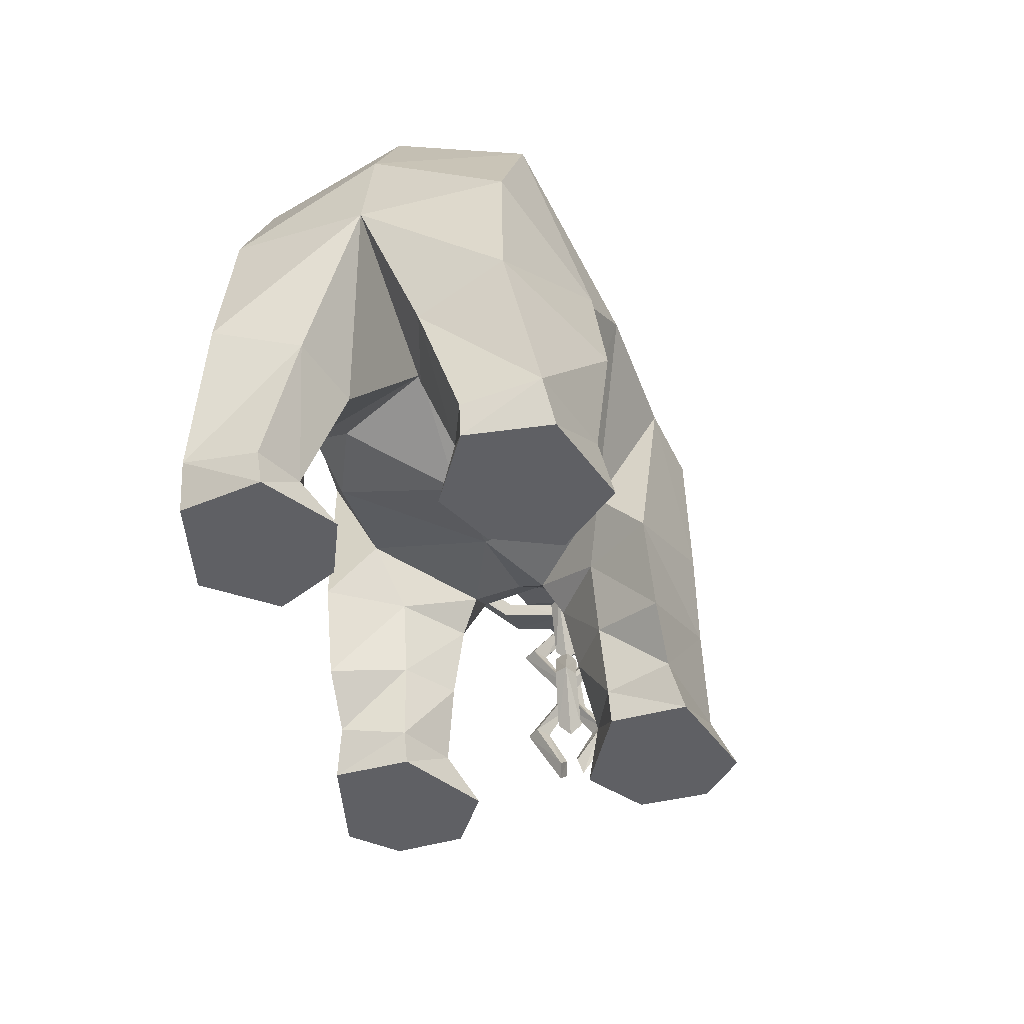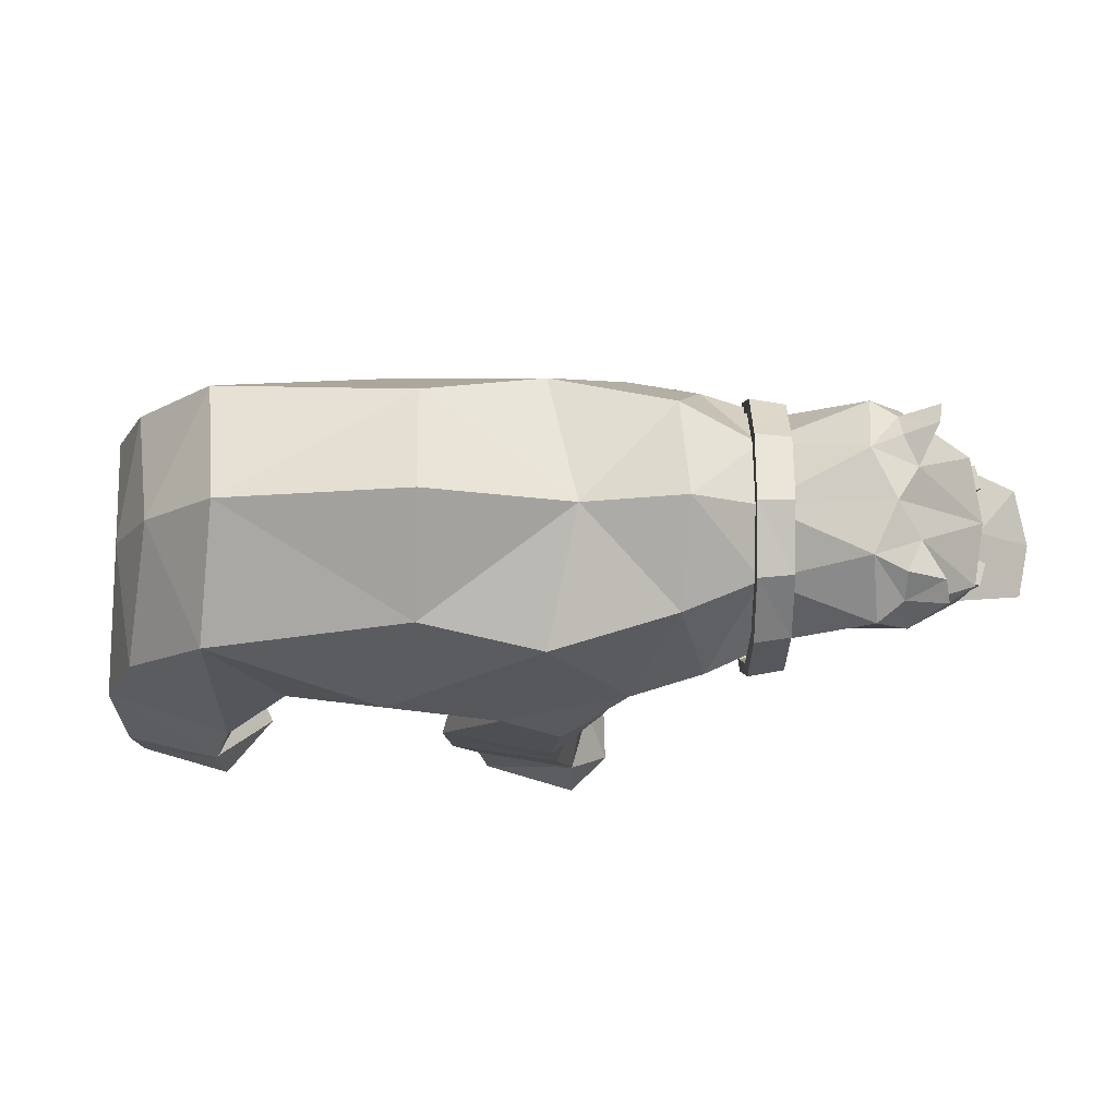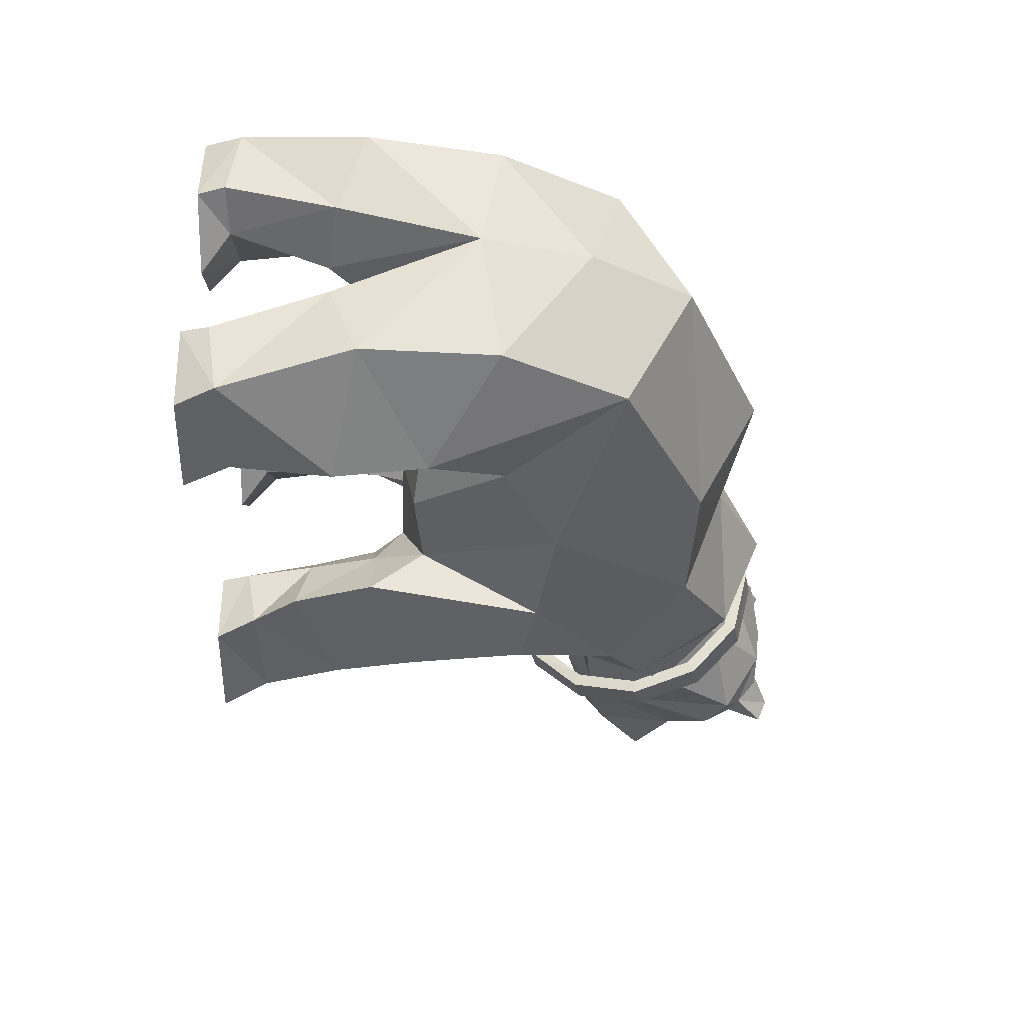
<metadata>
{"format":"obj","ext":"obj","renderer":"f3d","projection":"perspective","resolution":1024,"background":"white","views":[{"elev":-43.7,"azim":107.8,"up":"+Y"},{"elev":-13.0,"azim":167.2,"up":"+Z"},{"elev":-35.2,"azim":89.2,"up":"+Z"}]}
</metadata>
<code>
o Plane
v -0.2445 1.163 0.601
v 0.1648 1.221 0.5782
v -0.86 1.083 0.2412
v -0.8011 0.1147 0.3927
v -0.3611 0.1375 0.5657
v -0.1429 0.5701 0.5599
v -1.368 2.1 0.2257
v -0.1702 0.7526 0.4009
v 0.1517 0.7264 0.403
v 0.3761 0.7579 0.3031
v -0.698 0.6261 0.3628
v 0.6362 0.345 0.3168
v 1.063 0.573 0.4628
v 0.7979 1.435 0.4423
v 0.1471 1.732 0.385
v -0.2831 1.711 0.4587
v -1.381 2.031 0.3059
v -1.788 1.495 0.1538
v -1.954 1.645 0.1867
v -1.679 1.764 0.2375
v -1.677 1.909 0.2184
v -1.468 2 0.2969
v -1.419 2.099 0.1208
v -1.493 2.126 0.3297
v -1.473 2.157 0.2585
v -1.493 1.47 0.2062
v -1.255 2.103 0.1764
v -0.6781 1.903 0.3496
v -0.9517 1.887 0.2292
v 0.7921 0.4407 0.1152
v 0.4823 1.044 0.522
v 0.6668 0.4853 0.6662
v 0.5228 0.6026 0.3678
v 1.008 1.027 0.439
v 0.6531 0.7918 0.6202
v -0.6233 1.45 0.5491
v -0.8473 1.574 0.4851
v -1.074 1.69 0.3834
v -1.306 1.974 0.3714
v -1.442 1.893 0.3678
v -1.358 1.58 0.309
v -1.329 1.411 0.2137
v -1.083 1.391 0.2615
v -0.8076 1.257 0.4488
v -0.5278 0.7032 0.6408
v -0.7421 0.8904 0.3328
v -0.6408 1.019 0.5426
v -0.4665 1.105 0.6412
v -0.6136 0.7938 0.1454
v -0.4351 0.6621 0.1214
v -0.7293 0.1532 0.617
v -0.5795 0.1063 0.2647
v -0.4804 0.5575 0.181
v -0.3924 0.09785 0.3525
v -0.2941 0.5698 0.3353
v -0.7641 0 0.6876
v -0.7064 0 0.1952
v -0.895 0 0.3234
v -0.9018 0 0.5518
v -0.4236 0 0.6
v -0.4236 0 0.3523
v -0.7278 0.3702 0.3777
v -0.2328 0.2922 0.5663
v -0.6068 0.428 0.6289
v -0.5082 0.3317 0.2228
v -0.3516 0.3336 0.3404
v 0.5971 0.1102 0.3206
v 0.9706 0.1314 0.55
v 0.6532 0.1527 0.6208
v 0.8201 0.1025 0.2398
v 0.9766 0.09465 0.3071
v 0.5943 0 0.6531
v 0.7157 0 0.1559
v 0.5227 0 0.2422
v 0.4256 0 0.4495
v 0.9079 0 0.5712
v 0.9482 0 0.3018
v 1.013 0.4741 0.1847
v -0.1675 0.6674 0
v 0.1393 0.6325 0
v -0.2445 1.163 -0.601
v 0.1648 1.221 -0.5782
v -0.8214 1.108 -0.2263
v -0.8011 0.1147 -0.3927
v -0.3611 0.1375 -0.5657
v -0.1429 0.5701 -0.5599
v -1.368 2.1 -0.2257
v -0.1702 0.7526 -0.4009
v 0.1517 0.7264 -0.403
v 0.3761 0.7579 -0.3031
v 0.5024 0.8123 0
v -1.077 1.241 0
v -1.316 1.358 0
v -1.544 1.338 0
v -0.698 0.6261 -0.3628
v -1.9 1.428 0
v -2.001 1.628 0
v -1.761 1.766 0
v -1.72 1.894 0
v -1.333 2.13 0
v -0.9251 1.967 0
v -0.6726 2.05 0
v -0.351 1.874 0
v 0.1815 1.943 0
v 0.7957 1.665 0
v 0.9874 1.322 0
v 0.6362 0.345 -0.3168
v 1.063 0.573 -0.4628
v 0.7979 1.435 -0.4423
v 0.1471 1.732 -0.385
v -0.2831 1.711 -0.4587
v -1.381 2.031 -0.3059
v -1.788 1.495 -0.1538
v -1.954 1.645 -0.1867
v -1.679 1.764 -0.2375
v -1.677 1.909 -0.2184
v -1.468 2 -0.2969
v -1.419 2.099 -0.1208
v -1.493 2.126 -0.3297
v -1.473 2.157 -0.2585
v -1.493 1.47 -0.2062
v -1.255 2.103 -0.1764
v -0.6781 1.903 -0.3496
v -0.9517 1.887 -0.2292
v 0.7921 0.4407 -0.1152
v 0.4823 1.044 -0.522
v 0.6668 0.4853 -0.6662
v 0.5228 0.6026 -0.3678
v 1.008 1.027 -0.439
v 0.6531 0.7918 -0.6202
v 1.07 0.9576 0
v -0.6233 1.45 -0.5491
v -0.8473 1.574 -0.4851
v -1.074 1.69 -0.3834
v -1.306 1.974 -0.3714
v -1.442 1.893 -0.3678
v -1.358 1.58 -0.309
v -1.329 1.411 -0.2137
v -1.083 1.391 -0.2615
v -0.7413 1.261 -0.4186
v -0.8727 1.329 -0.3761
v -0.7985 0.9974 0
v -0.554 0.7896 0
v -0.5278 0.7032 -0.6408
v -0.7421 0.8904 -0.3328
v -0.6408 1.019 -0.5426
v -0.4665 1.105 -0.6412
v -0.6136 0.7938 -0.1454
v -0.4351 0.6621 -0.1214
v -0.7293 0.1532 -0.617
v -0.5795 0.1063 -0.2647
v -0.4804 0.5575 -0.181
v -0.3924 0.09785 -0.3525
v -0.2941 0.5698 -0.3353
v -0.7641 0 -0.6876
v -0.7064 0 -0.1952
v -0.895 0 -0.3234
v -0.9018 0 -0.5518
v -0.4236 0 -0.6
v -0.4236 0 -0.3523
v -0.7278 0.3702 -0.3777
v -0.2328 0.2922 -0.5663
v -0.6068 0.428 -0.6289
v -0.5082 0.3317 -0.2228
v -0.3516 0.3336 -0.3404
v 0.5971 0.1102 -0.3206
v 0.9706 0.1314 -0.55
v 0.6532 0.1527 -0.6208
v 0.8201 0.1025 -0.2398
v 0.9766 0.09465 -0.3071
v 0.5943 0 -0.6531
v 0.7157 0 -0.1559
v 0.5227 0 -0.2422
v 0.4256 0 -0.4495
v 0.9079 0 -0.5712
v 0.9482 0 -0.3018
v 1.013 0.4741 -0.1847
v -1.712 1.785 0.2063
v -1.712 1.867 0.2063
v -1.736 1.785 0.1284
v -1.736 1.867 0.1284
v -1.634 1.785 0.182
v -1.634 1.867 0.182
v -1.658 1.785 0.1042
v -1.658 1.867 0.1042
v -1.712 1.785 -0.2063
v -1.712 1.867 -0.2063
v -1.736 1.785 -0.1284
v -1.736 1.867 -0.1284
v -1.634 1.785 -0.182
v -1.634 1.867 -0.182
v -1.658 1.785 -0.1042
v -1.658 1.867 -0.1042
v -1.119 1.596 -0.4653
v -1.167 1.361 -0.4082
v -1.201 1.186 -0.244
v -1.214 1.119 -0.0168
v -1.204 1.178 0.2125
v -1.172 1.347 0.3824
v -1.124 1.58 0.4473
v -1.072 1.815 0.3902
v -1.032 1.989 0.226
v -1.015 2.055 -0.001222
v -1.029 1.996 -0.2306
v -1.067 1.828 -0.4005
v -0.9987 1.572 -0.4867
v -1.047 1.338 -0.4274
v -1.081 1.162 -0.2559
v -1.094 1.095 -0.01691
v -1.084 1.154 0.2244
v -1.052 1.324 0.4019
v -1.004 1.557 0.4692
v -0.9528 1.79 0.4098
v -0.912 1.964 0.2384
v -0.8953 2.031 -0.00051
v -0.909 1.972 -0.2417
v -0.9478 1.804 -0.4192
v -1.112 1.594 -0.4206
v -1.157 1.381 -0.369
v -1.191 1.223 -0.2209
v -1.205 1.163 -0.01603
v -1.194 1.216 0.1907
v -1.162 1.369 0.3439
v -1.117 1.58 0.4026
v -1.071 1.792 0.3509
v -1.037 1.95 0.2029
v -1.024 2.01 -0.001987
v -1.034 1.957 -0.2087
v -1.067 1.805 -0.3619
v -0.9917 1.57 -0.4419
v -1.037 1.357 -0.3876
v -1.071 1.199 -0.2317
v -1.085 1.139 -0.0161
v -1.074 1.192 0.2015
v -1.042 1.345 0.3628
v -0.9967 1.556 0.4245
v -0.9511 1.768 0.3702
v -0.917 1.926 0.2143
v -0.9036 1.986 -0.001319
v -0.9145 1.933 -0.2189
v -0.9468 1.781 -0.3802
v -1.047 0.7568 -0.06373
v -0.9964 0.7565 -0.03959
v -1.013 0.7572 0.005383
v -1.065 0.7575 -0.01872
v -1.161 0.6041 -0.04557
v -1.152 0.5646 -0.007855
v -1.137 0.6043 0.03369
v -1.146 0.6437 -0.003693
v -1.266 0.7578 -0.03649
v -1.294 0.7576 -5.4e-05
v -1.243 0.758 0.0437
v -1.217 0.7581 0.005506
v -1.146 0.9082 -0.03759
v -1.135 0.9464 -0.005062
v -1.119 0.9088 0.03478
v -1.135 0.8705 -0.002733
v -1.054 0.9148 0.101
v -1.083 0.9147 0.1445
v -1.134 0.9145 0.1133
v -1.105 0.9146 0.06956
v -1.101 0.7636 -0.009216
v -1.141 0.7251 -0.001516
v -1.178 0.7639 0.003782
v -1.137 0.8024 -0.001567
v -1.125 0.9132 -0.1058
v -1.164 0.9128 -0.1369
v -1.196 0.9131 -0.1011
v -1.154 0.9136 -0.06647
v -1.1 1.063 -0.0127
v -1.144 1.101 -0.01295
v -1.182 1.062 -0.01086
v -1.138 1.025 -0.009072
v -1.259 1.095 0.02059
v -1.303 1.094 -0.02125
v -1.268 1.094 -0.05656
v -1.224 1.095 -0.01504
v -1.121 0.9472 0.03367
v -1.134 0.909 -0.003551
v -1.146 0.9466 -0.03976
v -1.136 0.9847 -0.007111
v -1.02 1.097 0.02005
v -0.9902 1.097 -0.01984
v -1.034 1.096 -0.05477
v -1.064 1.096 -0.01516
v -1.153 1.246 0.02223
v -1.157 1.285 -0.01691
v -1.156 1.246 -0.05641
v -1.152 1.207 -0.01698
v -1.208 0.5639 -0.1259
v -1.177 0.5633 -0.1655
v -1.14 0.5633 -0.128
v -1.169 0.5639 -0.08704
v -1.196 0.4209 -0.04164
v -1.157 0.3814 -0.05076
v -1.119 0.4183 -0.03994
v -1.157 0.4579 -0.02919
v -1.163 0.564 0.1085
v -1.118 0.5635 0.1421
v -1.085 0.5635 0.1009
v -1.132 0.564 0.06896
v -1.18 0.719 0.003186
v -1.139 0.7576 -0.001301
v -1.103 0.7186 -0.009177
v -1.144 0.6798 -0.002438
v -1.19 0.4076 0.02244
v -1.154 0.4457 0.009518
v -1.149 0.3719 0.03407
v -1.112 0.4098 0.0196
f 8 2 1
f 79 9 8
f 10 80 91
f 15 103 16
f 2 15 16
f 105 15 14
f 14 15 2
f 105 14 106
f 99 20 21
f 98 19 20
f 96 18 19
f 22 25 23
f 21 22 23
f 99 23 100
f 94 18 96
f 18 20 19
f 17 25 24
f 25 7 23
f 24 22 17
f 27 23 7
f 29 102 101
f 28 103 102
f 9 10 31
f 2 9 31
f 14 2 31
f 14 31 35
f 35 10 33
f 32 35 33
f 13 34 35
f 14 34 106
f 13 131 34
f 30 131 78
f 34 131 106
f 29 37 28
f 28 36 16
f 101 27 29
f 27 17 39
f 29 39 38
f 40 17 22
f 40 22 21
f 20 40 21
f 41 20 26
f 39 41 38
f 42 41 26
f 43 41 42
f 93 43 42
f 93 26 94
f 36 37 44
f 37 43 44
f 3 43 92
f 47 3 46
f 45 46 11
f 36 1 16
f 47 45 48
f 36 47 48
f 1 45 6
f 1 6 8
f 3 92 142
f 46 3 142
f 49 142 143
f 50 143 79
f 79 8 50
f 64 11 62
f 6 64 63
f 62 53 65
f 66 53 55
f 63 55 6
f 6 55 8
f 50 55 53
f 53 49 50
f 11 46 49
f 4 57 58
f 59 4 58
f 51 4 59
f 56 51 59
f 60 51 56
f 54 60 61
f 61 52 54
f 5 66 63
f 54 65 66
f 62 52 4
f 5 64 51
f 51 62 4
f 57 59 58
f 56 61 60
f 67 73 74
f 75 67 74
f 69 67 75
f 72 69 75
f 76 69 72
f 68 77 71
f 77 70 71
f 74 72 75
f 76 73 77
f 69 12 67
f 32 68 13
f 70 78 71
f 70 12 30
f 33 30 12
f 91 33 10
f 78 131 13
f 78 68 71
f 32 13 35
f 88 82 89
f 79 89 80
f 80 90 91
f 103 110 111
f 111 110 82
f 105 110 104
f 109 82 110
f 105 106 109
f 99 115 98
f 98 114 97
f 114 113 96
f 117 120 119
f 118 117 116
f 99 100 118
f 94 113 121
f 113 115 121
f 120 112 119
f 120 118 87
f 119 112 117
f 122 118 100
f 102 124 101
f 103 123 102
f 89 126 90
f 82 126 89
f 109 126 82
f 130 126 109
f 90 130 128
f 128 130 127
f 108 130 129
f 109 106 129
f 108 129 131
f 125 131 91
f 129 106 131
f 124 133 134
f 123 132 133
f 101 122 100
f 112 122 135
f 135 124 134
f 112 136 117
f 136 116 117
f 115 116 136
f 115 137 121
f 137 135 134
f 138 121 137
f 137 139 138
f 93 139 92
f 93 121 138
f 140 83 141
f 132 141 133
f 133 139 134
f 83 139 141
f 83 146 145
f 145 144 95
f 81 132 111
f 146 147 144
f 147 140 132
f 81 144 147
f 81 88 86
f 83 142 92
f 145 142 83
f 142 148 143
f 143 149 79
f 79 149 88
f 95 163 161
f 163 86 162
f 161 152 95
f 165 152 164
f 162 154 165
f 86 88 154
f 149 154 88
f 152 148 95
f 95 148 145
f 156 84 157
f 158 157 84
f 150 158 84
f 155 158 150
f 159 150 85
f 153 159 85
f 151 160 153
f 85 165 153
f 153 164 151
f 151 161 84
f 85 163 162
f 161 150 84
f 158 156 157
f 160 155 159
f 172 166 173
f 174 173 166
f 168 174 166
f 171 174 168
f 175 168 167
f 176 167 170
f 169 176 170
f 173 171 172
f 175 172 171
f 168 107 127
f 127 167 168
f 169 177 125
f 169 107 166
f 128 125 91
f 91 90 128
f 177 108 131
f 167 177 170
f 127 130 108
f 99 21 23
f 97 96 19
f 97 114 96
f 99 118 116
f 1 2 16
f 81 111 82
f 129 130 109
f 34 14 35
f 12 32 33
f 107 128 127
f 179 180 178
f 181 184 180
f 185 182 184
f 183 178 182
f 184 178 180
f 185 179 183
f 188 187 186
f 192 189 188
f 190 193 192
f 186 191 190
f 186 192 188
f 193 187 189
f 201 214 202
f 199 210 211
f 194 217 206
f 195 208 196
f 202 215 203
f 200 211 212
f 196 209 197
f 204 215 216
f 200 213 201
f 198 209 210
f 205 216 217
f 194 207 195
f 238 225 226
f 223 234 222
f 218 241 229
f 232 219 220
f 239 226 227
f 224 235 223
f 233 220 221
f 228 239 227
f 237 224 225
f 222 233 221
f 229 240 228
f 231 218 219
f 194 219 218
f 195 220 219
f 196 221 220
f 198 221 197
f 199 222 198
f 200 223 199
f 200 225 224
f 201 226 225
f 202 227 226
f 204 227 203
f 205 228 204
f 194 229 205
f 207 230 231
f 208 231 232
f 209 232 233
f 209 234 210
f 210 235 211
f 211 236 212
f 213 236 237
f 214 237 238
f 215 238 239
f 215 240 216
f 216 241 217
f 217 230 206
f 242 249 245
f 243 246 242
f 248 243 244
f 249 244 245
f 250 249 246
f 251 246 247
f 248 251 247
f 249 252 248
f 250 257 253
f 251 254 250
f 252 255 251
f 257 252 253
f 242 257 254
f 243 254 255
f 256 243 255
f 257 244 256
f 258 265 261
f 259 262 258
f 260 263 259
f 265 260 261
f 266 265 262
f 267 262 263
f 264 267 263
f 265 268 264
f 266 273 269
f 267 270 266
f 272 267 268
f 273 268 269
f 270 261 273
f 259 270 271
f 260 271 272
f 273 260 272
f 274 281 277
f 279 274 275
f 280 275 276
f 277 280 276
f 282 281 278
f 283 278 279
f 280 283 279
f 281 284 280
f 282 289 285
f 283 286 282
f 288 283 284
f 289 284 285
f 274 289 286
f 275 286 287
f 288 275 287
f 289 276 288
f 290 297 293
f 291 294 290
f 292 295 291
f 297 292 293
f 298 307 306
f 308 298 306
f 309 299 308
f 301 309 307
f 298 305 301
f 299 302 298
f 304 299 300
f 305 300 301
f 302 293 305
f 291 302 303
f 292 303 304
f 305 292 304
f 307 308 306
f 294 296 297
f 8 9 2
f 79 80 9
f 10 9 80
f 15 104 103
f 105 104 15
f 99 98 20
f 98 97 19
f 22 24 25
f 94 26 18
f 18 26 20
f 17 7 25
f 27 100 23
f 29 28 102
f 28 16 103
f 35 31 10
f 30 91 131
f 29 38 37
f 28 37 36
f 101 100 27
f 27 7 17
f 29 27 39
f 40 39 17
f 41 40 20
f 39 40 41
f 43 38 41
f 93 92 43
f 93 42 26
f 37 38 43
f 3 44 43
f 47 44 3
f 45 47 46
f 36 48 1
f 36 44 47
f 1 48 45
f 49 46 142
f 50 49 143
f 64 45 11
f 6 45 64
f 62 11 53
f 66 65 53
f 63 66 55
f 50 8 55
f 53 11 49
f 4 52 57
f 60 5 51
f 54 5 60
f 61 57 52
f 5 54 66
f 54 52 65
f 62 65 52
f 5 63 64
f 51 64 62
f 57 56 59
f 56 57 61
f 67 70 73
f 76 68 69
f 68 76 77
f 77 73 70
f 74 73 72
f 76 72 73
f 69 32 12
f 32 69 68
f 70 30 78
f 70 67 12
f 33 91 30
f 78 13 68
f 88 81 82
f 79 88 89
f 80 89 90
f 103 104 110
f 105 109 110
f 99 116 115
f 98 115 114
f 117 118 120
f 94 96 113
f 113 114 115
f 120 87 112
f 122 87 118
f 102 123 124
f 103 111 123
f 90 126 130
f 125 177 131
f 124 123 133
f 123 111 132
f 101 124 122
f 112 87 122
f 135 122 124
f 112 135 136
f 115 136 137
f 137 136 135
f 137 134 139
f 93 138 139
f 93 94 121
f 132 140 141
f 133 141 139
f 83 92 139
f 83 140 146
f 145 146 144
f 81 147 132
f 147 146 140
f 81 86 144
f 142 145 148
f 143 148 149
f 95 144 163
f 163 144 86
f 161 164 152
f 165 154 152
f 162 86 154
f 149 152 154
f 152 149 148
f 156 151 84
f 159 155 150
f 153 160 159
f 151 156 160
f 85 162 165
f 153 165 164
f 151 164 161
f 85 150 163
f 161 163 150
f 158 155 156
f 160 156 155
f 172 169 166
f 175 171 168
f 176 175 167
f 169 172 176
f 173 174 171
f 175 176 172
f 168 166 107
f 127 108 167
f 169 170 177
f 169 125 107
f 128 107 125
f 167 108 177
f 179 181 180
f 181 185 184
f 185 183 182
f 183 179 178
f 184 182 178
f 185 181 179
f 188 189 187
f 192 193 189
f 190 191 193
f 186 187 191
f 186 190 192
f 193 191 187
f 201 213 214
f 199 198 210
f 194 205 217
f 195 207 208
f 202 214 215
f 200 199 211
f 196 208 209
f 204 203 215
f 200 212 213
f 198 197 209
f 205 204 216
f 194 206 207
f 238 237 225
f 223 235 234
f 218 230 241
f 232 231 219
f 239 238 226
f 224 236 235
f 233 232 220
f 228 240 239
f 237 236 224
f 222 234 233
f 229 241 240
f 231 230 218
f 194 195 219
f 195 196 220
f 196 197 221
f 198 222 221
f 199 223 222
f 200 224 223
f 200 201 225
f 201 202 226
f 202 203 227
f 204 228 227
f 205 229 228
f 194 218 229
f 207 206 230
f 208 207 231
f 209 208 232
f 209 233 234
f 210 234 235
f 211 235 236
f 213 212 236
f 214 213 237
f 215 214 238
f 215 239 240
f 216 240 241
f 217 241 230
f 242 246 249
f 243 247 246
f 248 247 243
f 249 248 244
f 250 253 249
f 251 250 246
f 248 252 251
f 249 253 252
f 250 254 257
f 251 255 254
f 252 256 255
f 257 256 252
f 242 245 257
f 243 242 254
f 256 244 243
f 257 245 244
f 258 262 265
f 259 263 262
f 260 264 263
f 265 264 260
f 266 269 265
f 267 266 262
f 264 268 267
f 265 269 268
f 266 270 273
f 267 271 270
f 272 271 267
f 273 272 268
f 270 258 261
f 259 258 270
f 260 259 271
f 273 261 260
f 274 278 281
f 279 278 274
f 280 279 275
f 277 281 280
f 282 285 281
f 283 282 278
f 280 284 283
f 281 285 284
f 282 286 289
f 283 287 286
f 288 287 283
f 289 288 284
f 274 277 289
f 275 274 286
f 288 276 275
f 289 277 276
f 290 294 297
f 291 295 294
f 292 296 295
f 297 296 292
f 298 301 307
f 308 299 298
f 309 300 299
f 301 300 309
f 298 302 305
f 299 303 302
f 304 303 299
f 305 304 300
f 302 290 293
f 291 290 302
f 292 291 303
f 305 293 292
f 307 309 308
f 294 295 296
l 91 106

</code>
